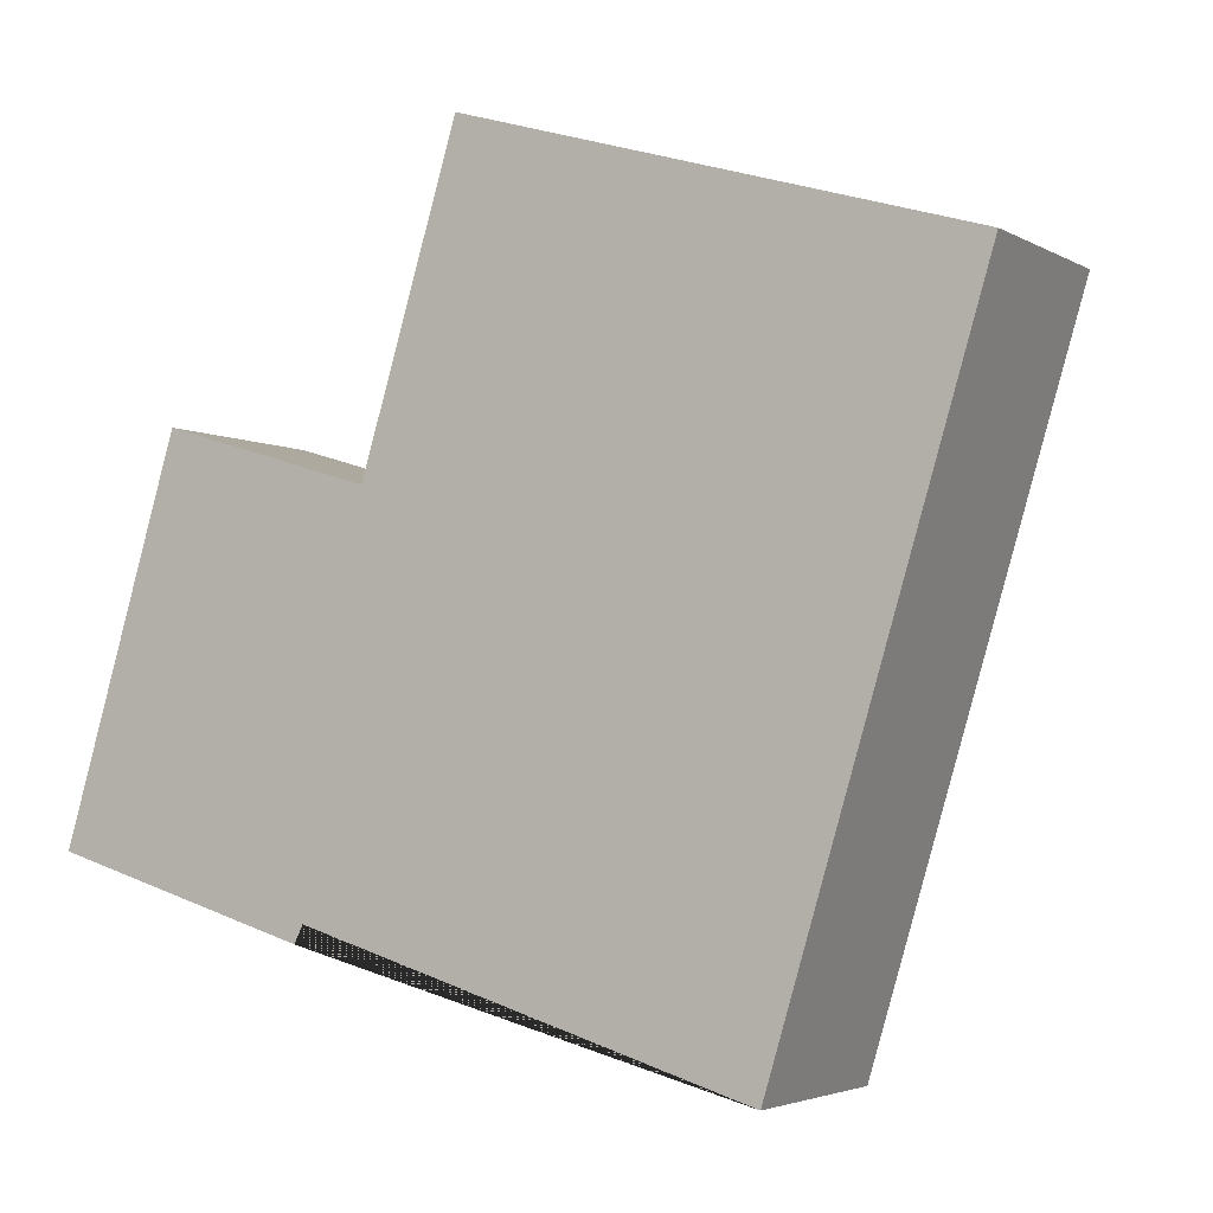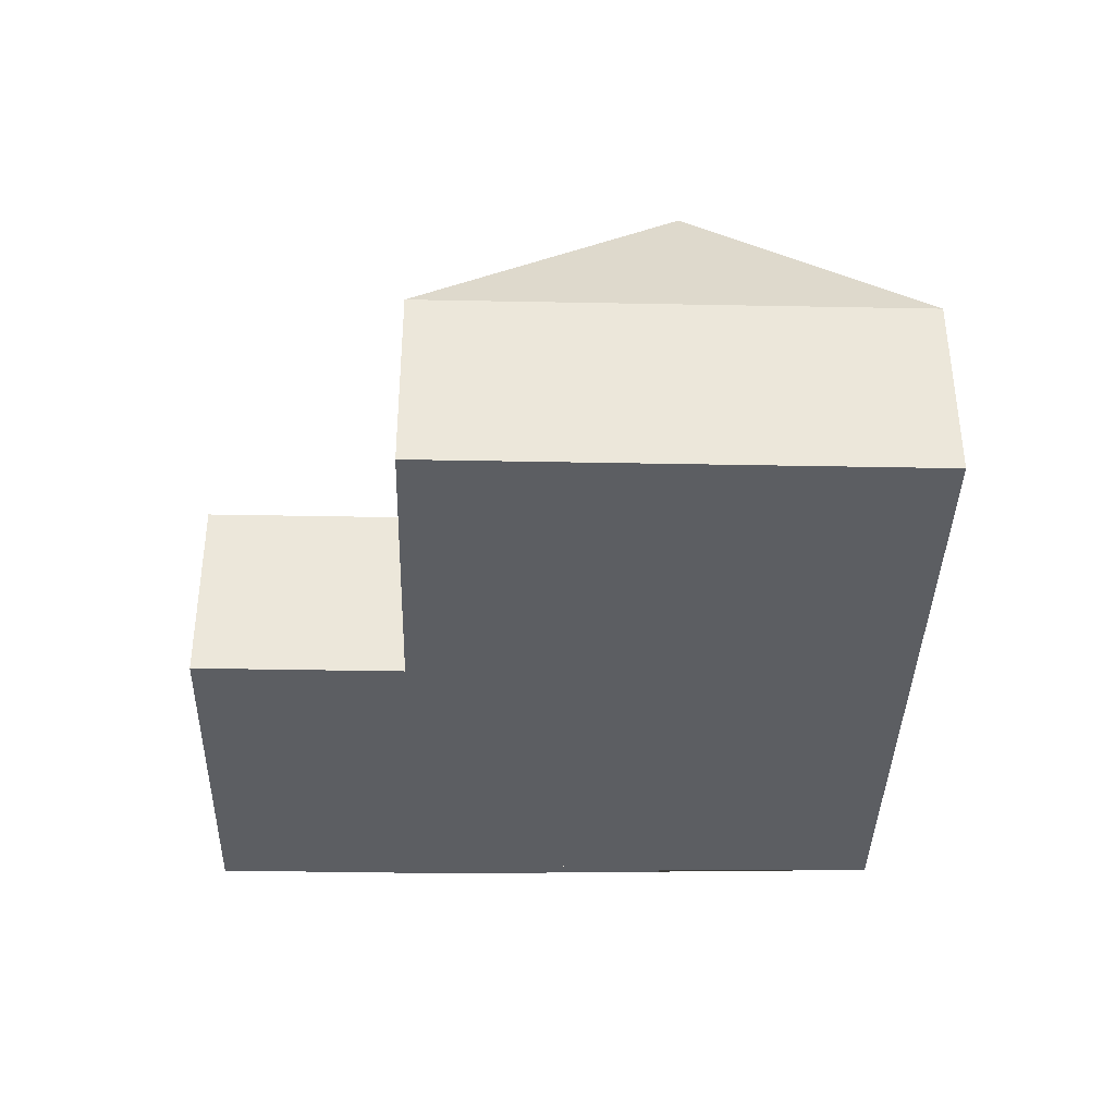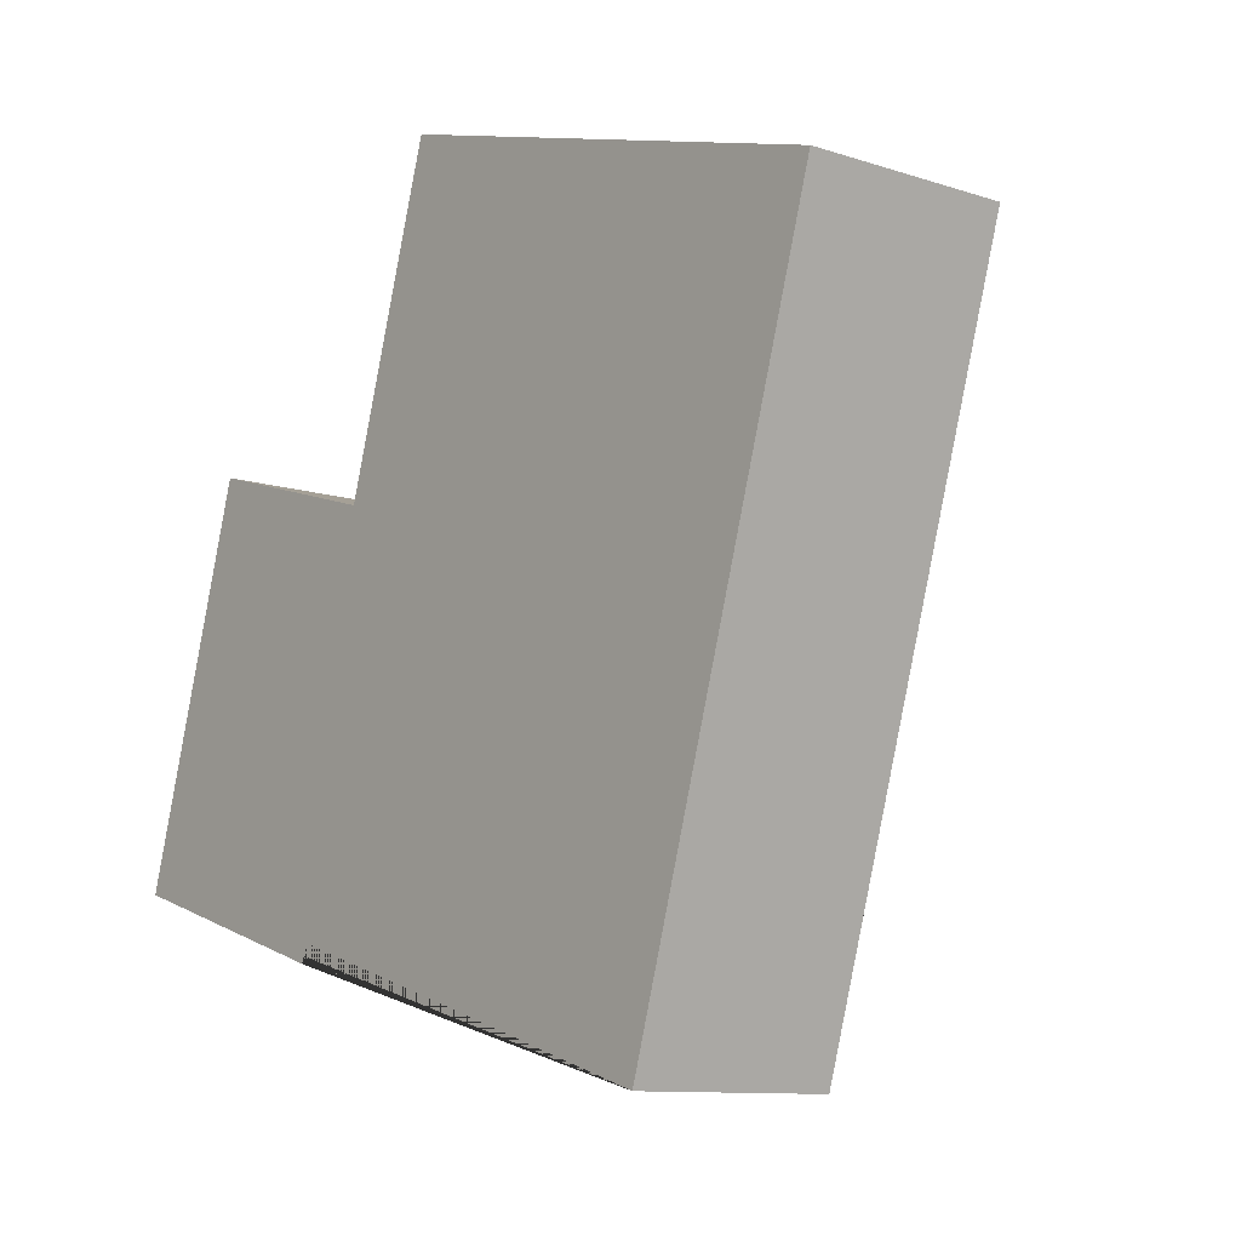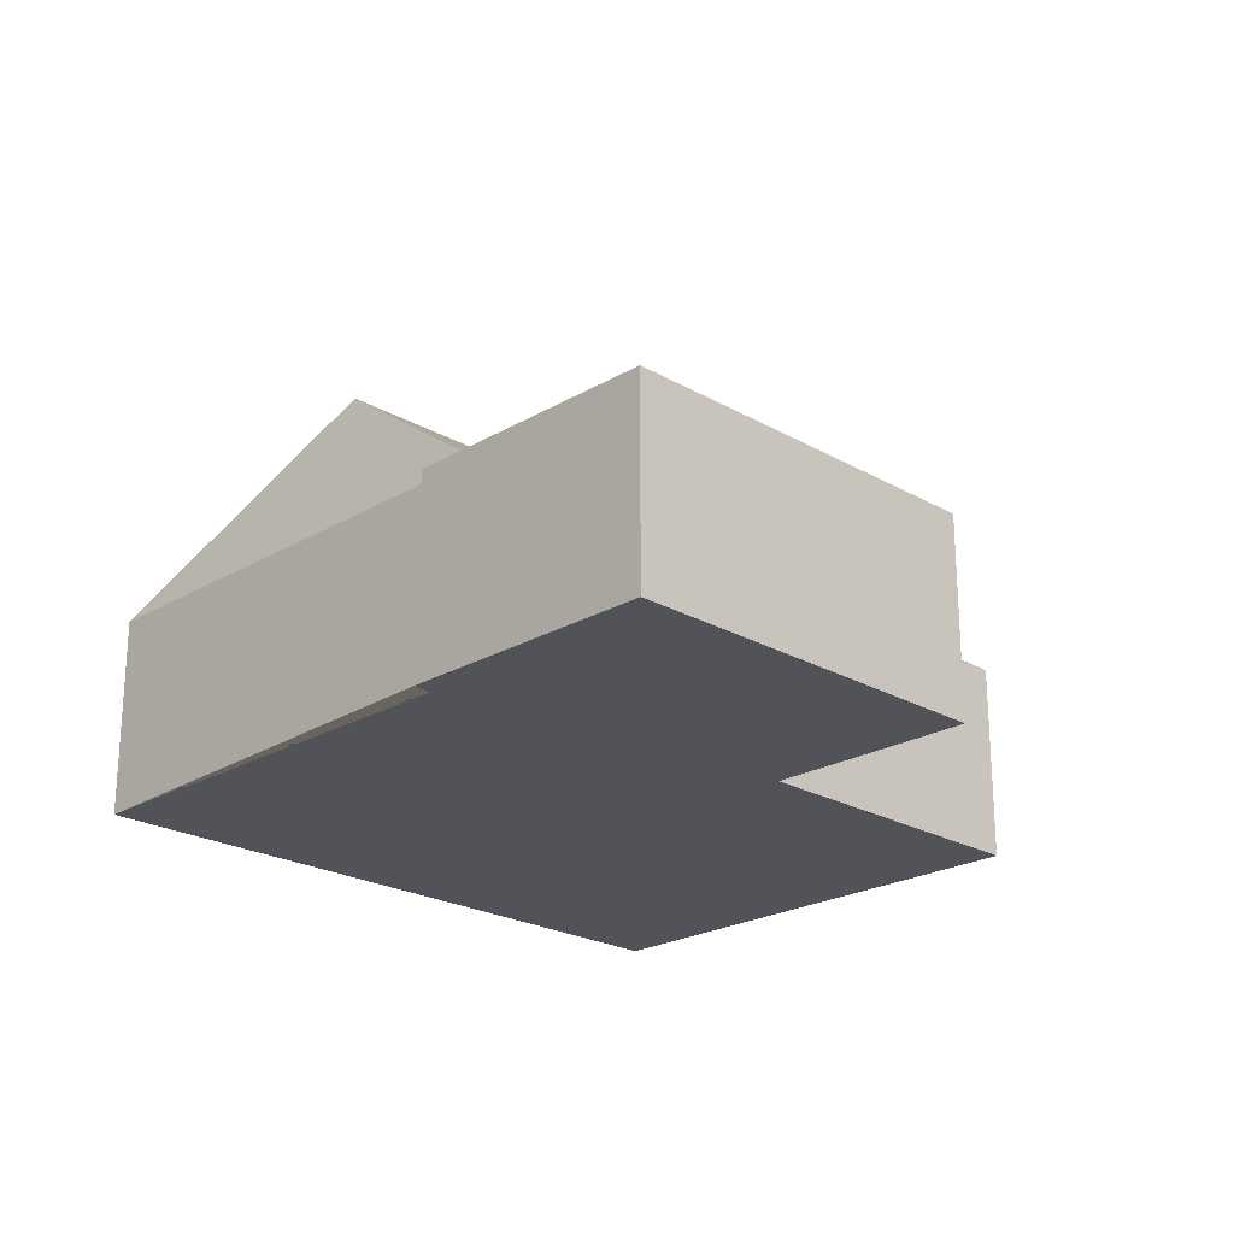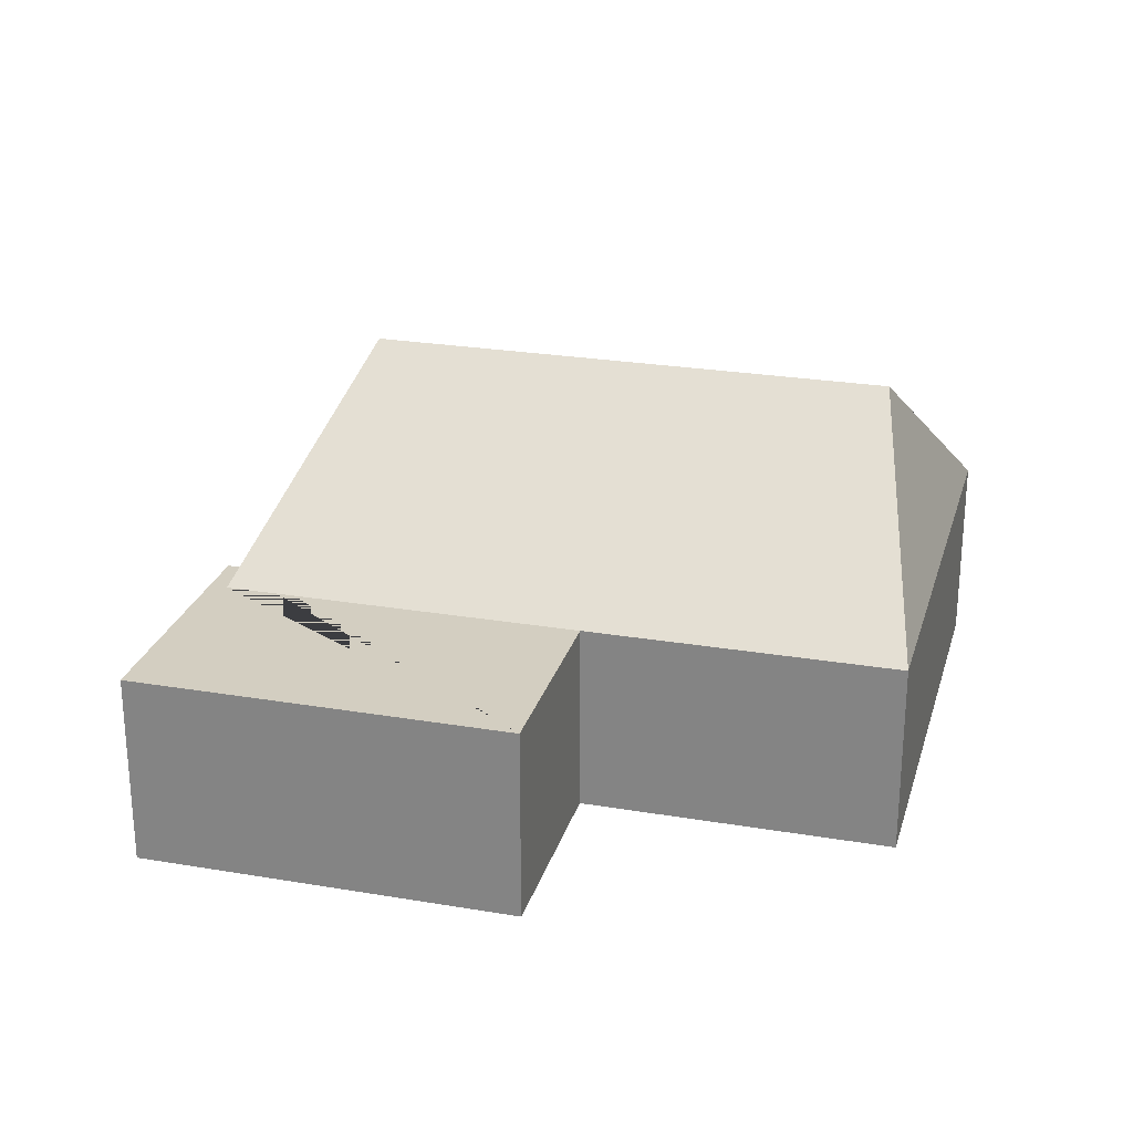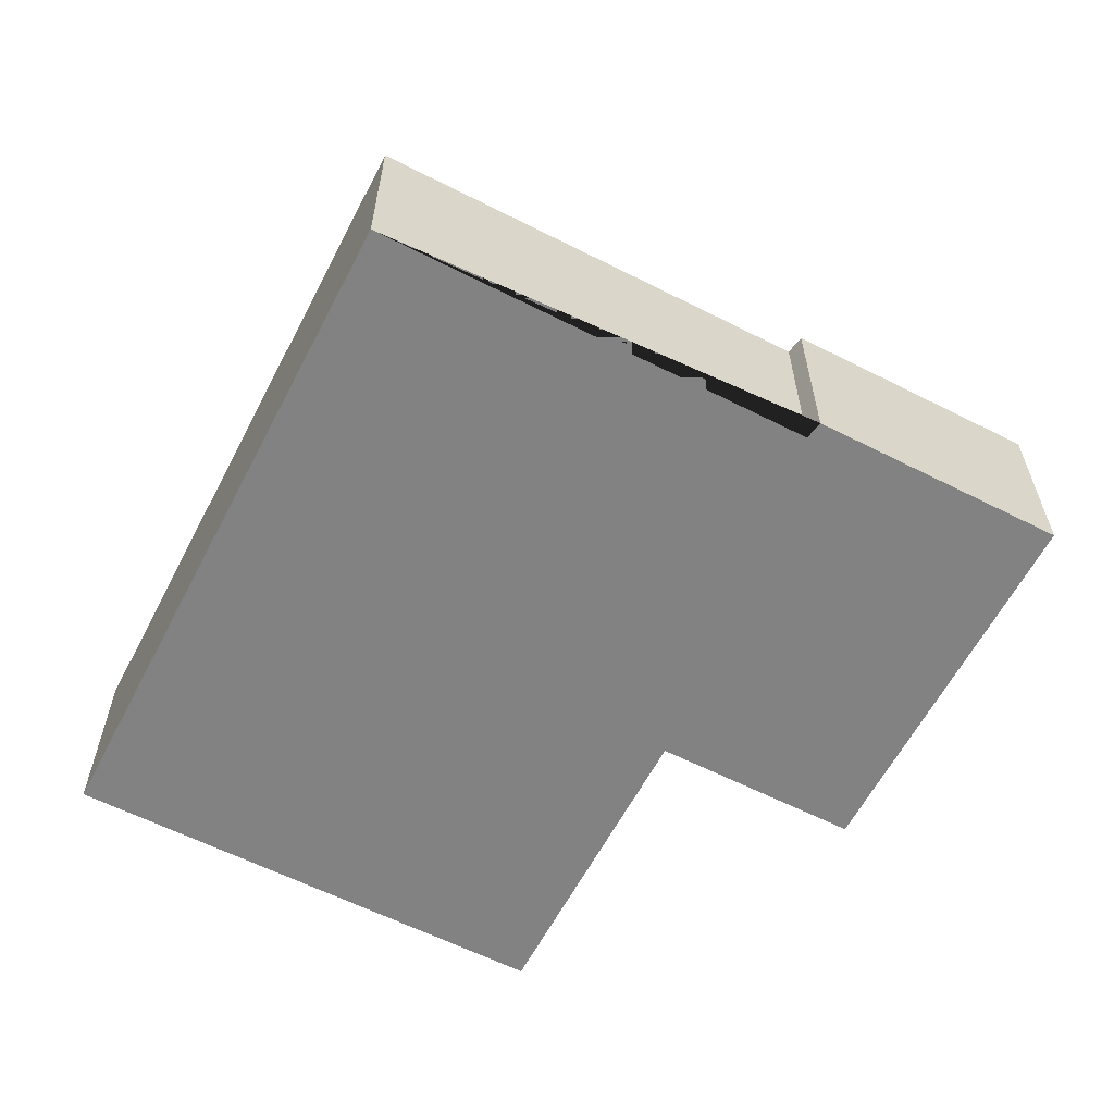
<metadata>
{"format":"obj","ext":"obj","renderer":"f3d","projection":"perspective","resolution":1024,"background":"white","views":[{"elev":-3.5,"azim":29.9,"up":"+Z"},{"elev":-38.2,"azim":15.4,"up":"+Y"},{"elev":-10.5,"azim":50.7,"up":"+Z"},{"elev":-22.6,"azim":-117.9,"up":"+Y"},{"elev":25.3,"azim":-58.0,"up":"+Y"},{"elev":-60.7,"azim":169.4,"up":"+Y"}]}
</metadata>
<code>
o BK39_500_014029_0019
v 281.4 75 -324.5
v 358.1 75 -70.8
v 202.8 145 -270
v 263.6 145 -68.93
v 115.9 75 -274.6
v 112.6 75 -281.2
v 173.7 75 -15.18
v 138.1 75 -132.8
v 96.89 75 -268.9
v 60.33 75 -109.4
v 17.18 75 -252.4
v 281.4 0 -324.5
v 358.1 0 -70.8
v 173.7 0 -15.18
v 138.1 0 -132.8
v 60.33 0 -109.4
v 17.18 0 -252.4
v 112.6 0 -281.2
v 115.9 0 -274.6
f 7 2 4
f 2 1 3 4
f 8 7 4 3 9
f 9 5 1 3
f 10 8 9 5 6 11
f 12 13 14 15 16 17 18 19
f 1 12 13 2
f 2 13 14 7
f 7 14 15 8
f 8 15 16 10
f 10 16 17 11
f 11 17 18 6
f 6 18 19 5
f 5 19 12 1

</code>
